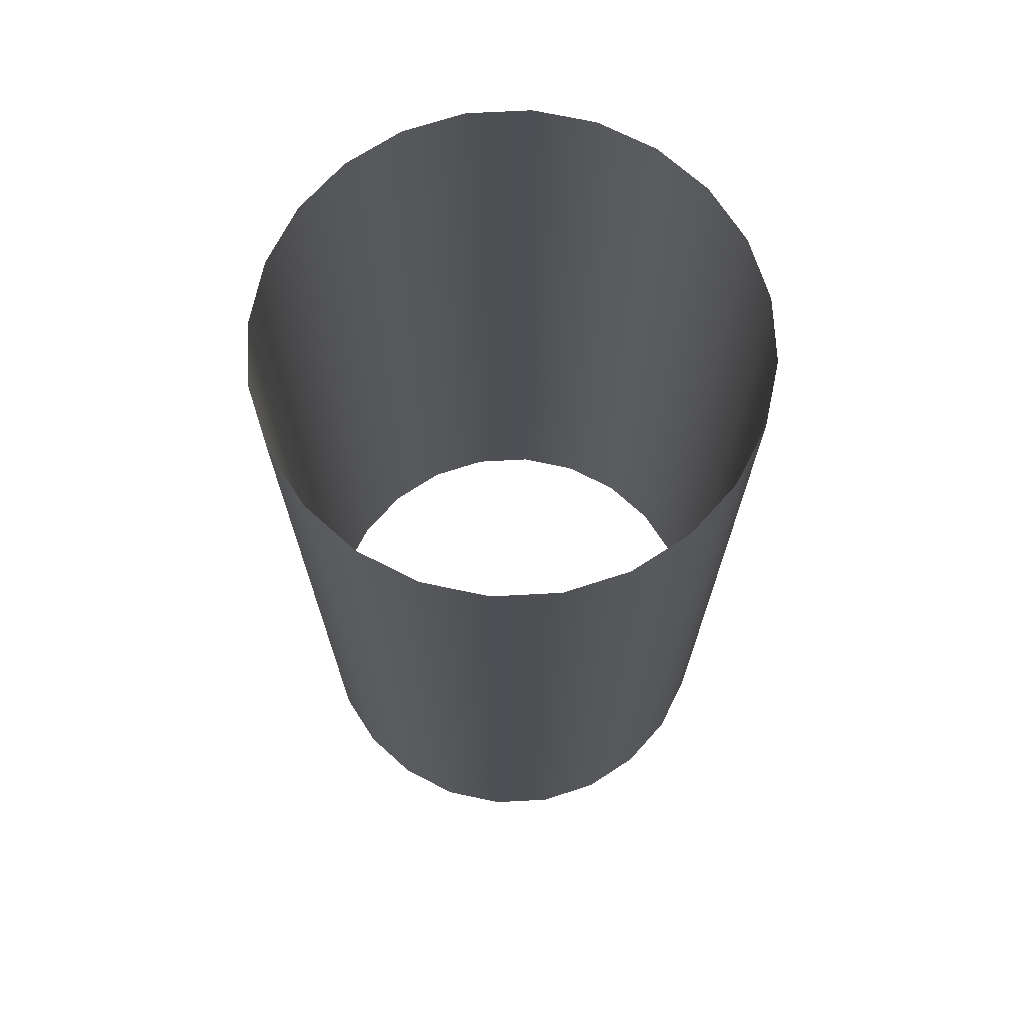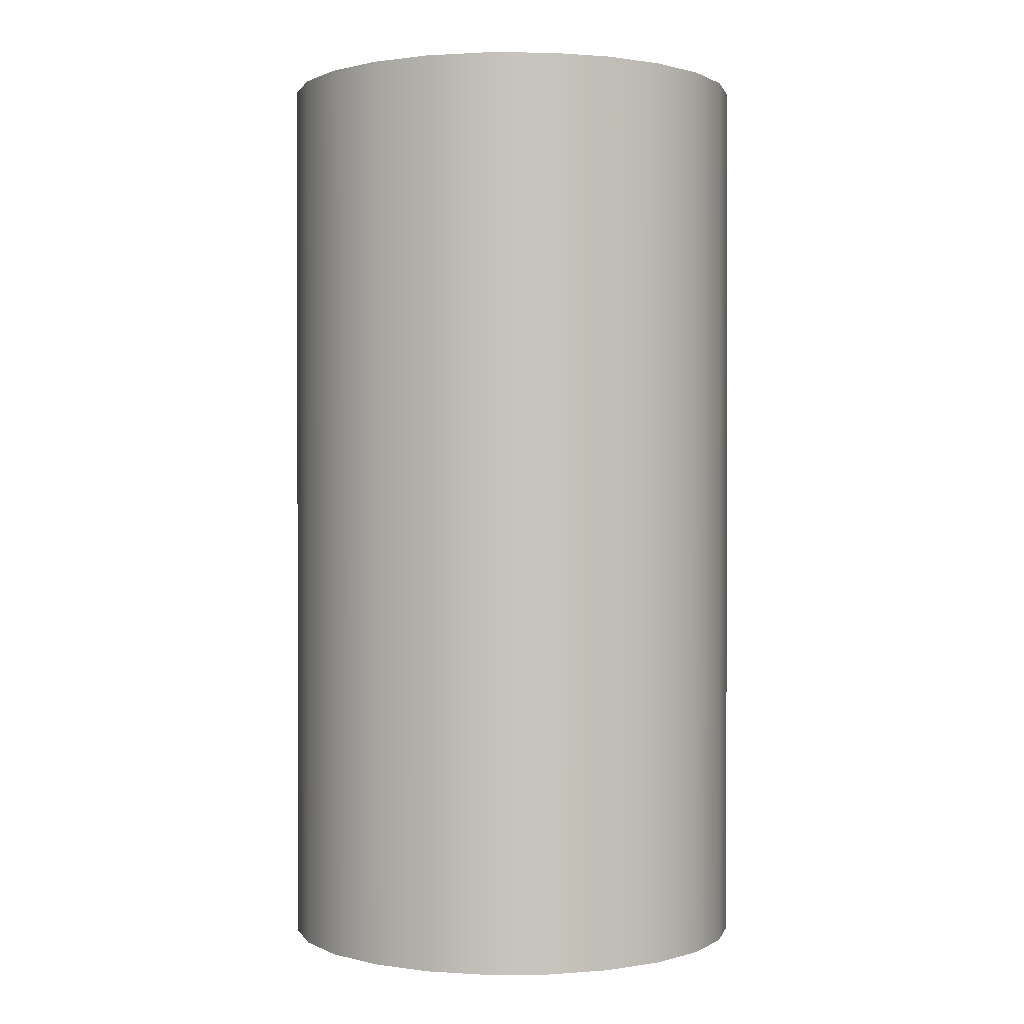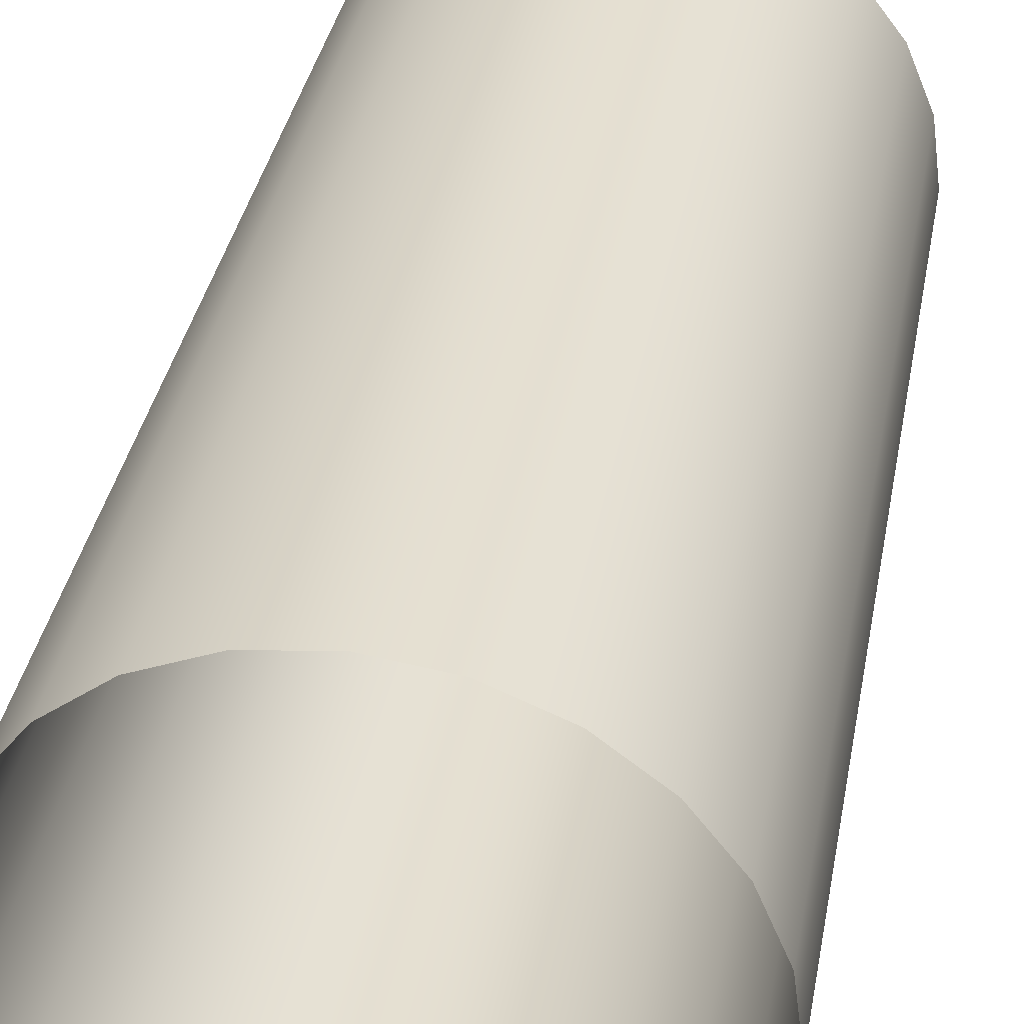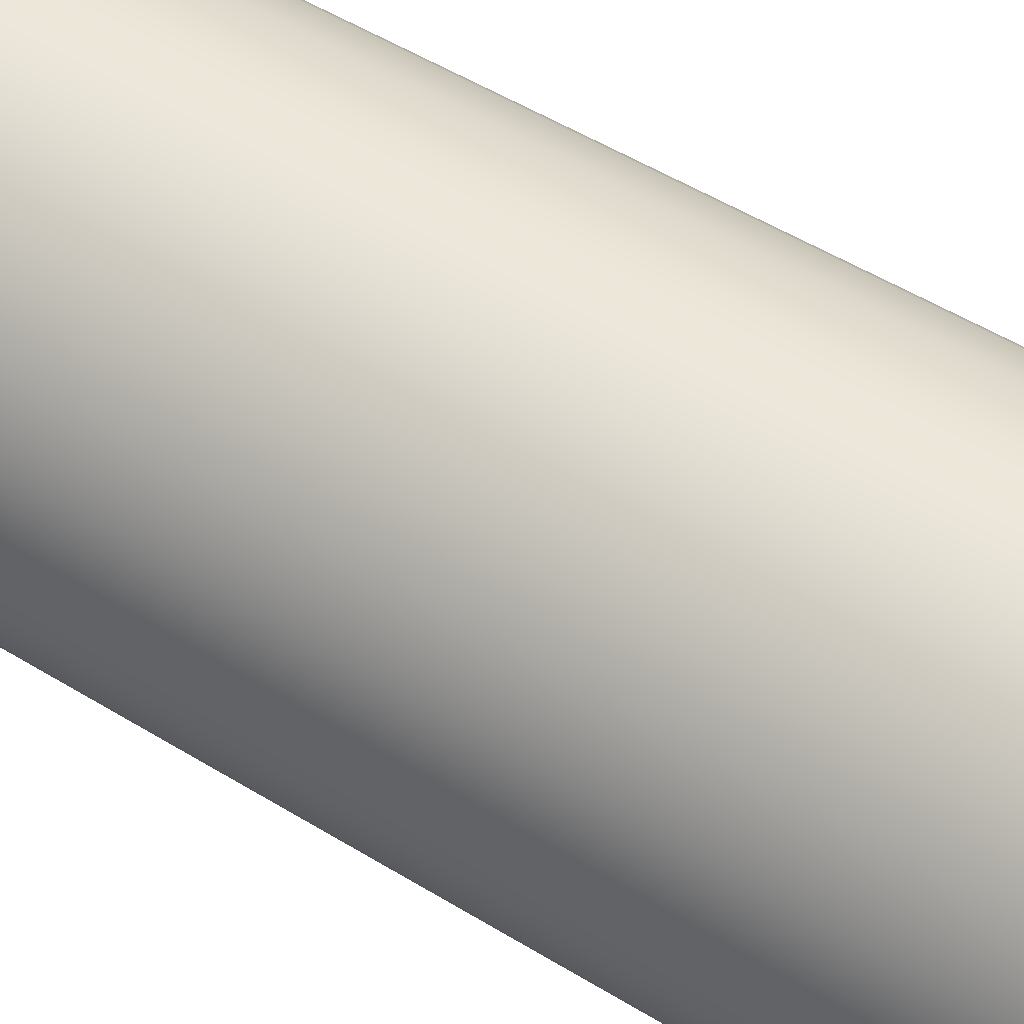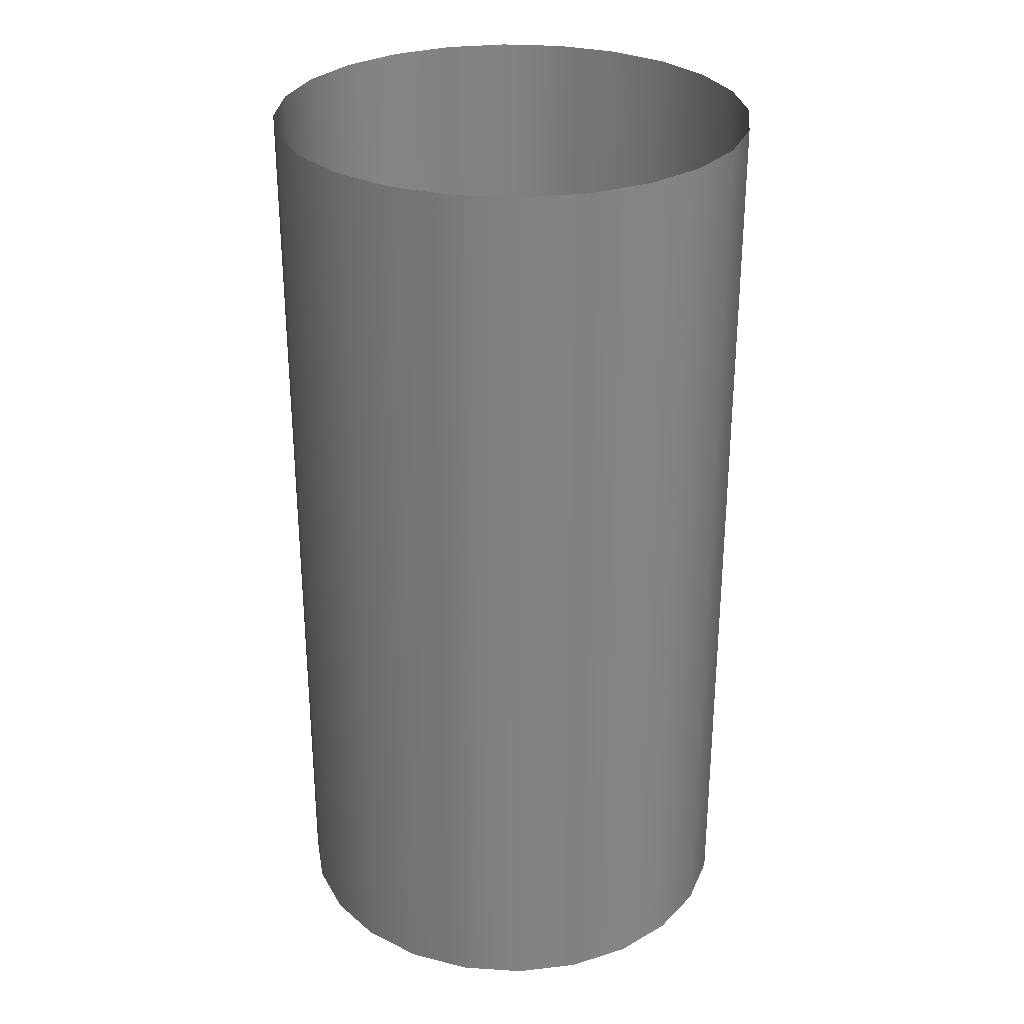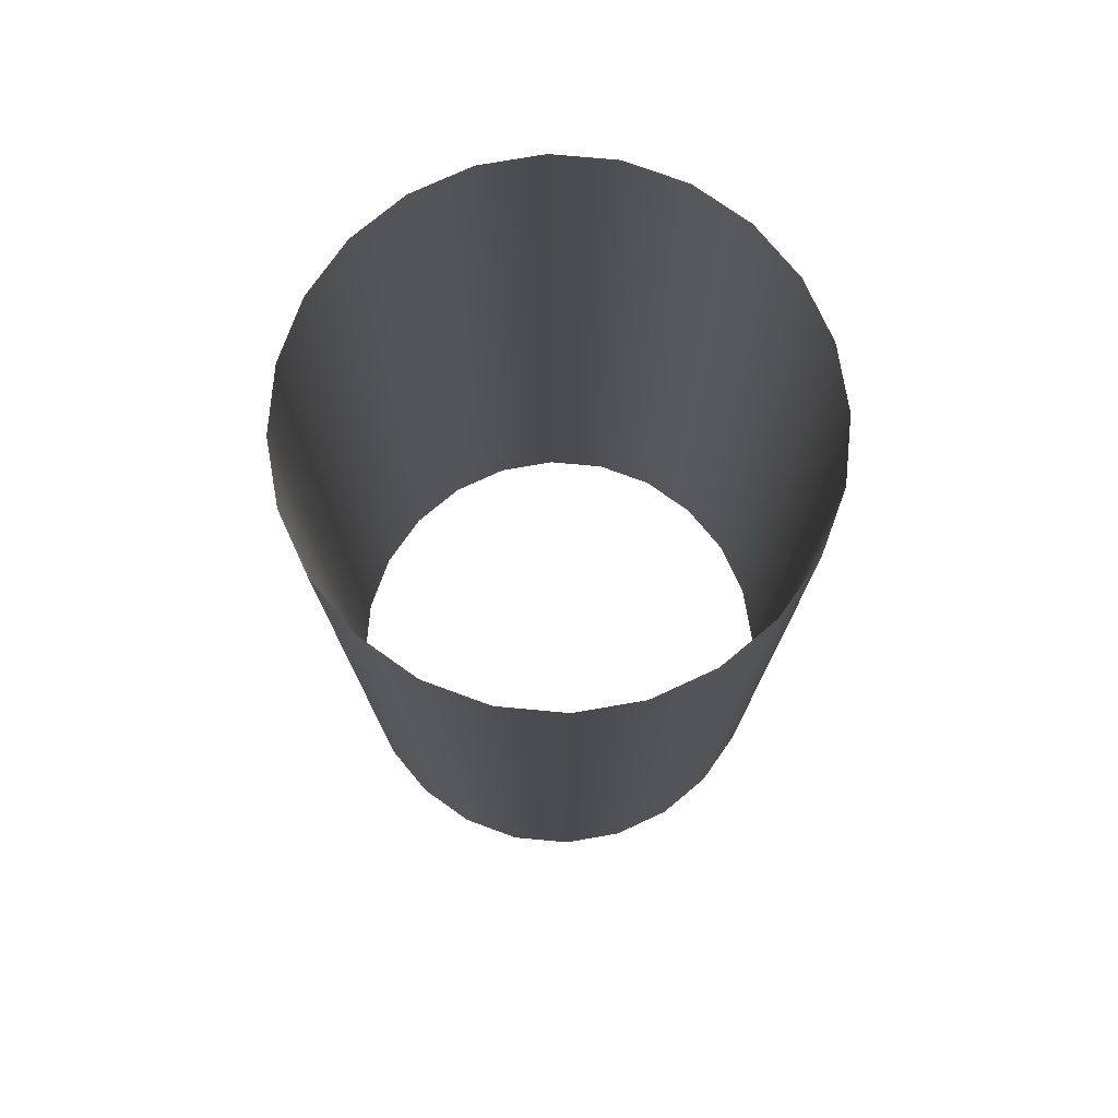
<metadata>
{"format":"obj","ext":"obj","renderer":"f3d","projection":"perspective","resolution":1024,"background":"white","views":[{"elev":70.7,"azim":-145.5,"up":"+Y"},{"elev":0.7,"azim":-143.9,"up":"+Y"},{"elev":35.5,"azim":10.2,"up":"+Z"},{"elev":56.0,"azim":122.3,"up":"+Z"},{"elev":29.6,"azim":117.9,"up":"+Y"},{"elev":76.2,"azim":-167.3,"up":"+Y"}]}
</metadata>
<code>
o mesh52/mesh52-geometry/material_4/component_0#mesh52-geometry
v 0.398 -0.8677 0.02216
v 0.398 -0.7657 0.02216
v 0.3912 -0.8677 0.02126
v 0.4049 -0.8677 0.02126
v 0.4049 -0.7657 0.02126
v 0.398 -0.8677 0.02216
v 0.3912 -0.8677 0.02126
v 0.3912 -0.7657 0.02126
v 0.3848 -0.8677 0.01862
v 0.3912 -0.7657 0.02126
v 0.3912 -0.8677 0.02126
v 0.398 -0.7657 0.02216
v 0.398 -0.7657 0.02216
v 0.398 -0.8677 0.02216
v 0.4049 -0.7657 0.02126
v 0.4113 -0.8677 0.01862
v 0.4113 -0.7657 0.01862
v 0.4049 -0.8677 0.02126
v 0.4049 -0.7657 0.02126
v 0.4049 -0.8677 0.02126
v 0.4113 -0.7657 0.01862
v 0.3848 -0.7657 0.01862
v 0.3848 -0.8677 0.01862
v 0.3912 -0.7657 0.02126
v 0.4168 -0.8677 0.01441
v 0.4168 -0.7657 0.01441
v 0.4113 -0.8677 0.01862
v 0.4113 -0.7657 0.01862
v 0.4113 -0.8677 0.01862
v 0.4168 -0.7657 0.01441
v 0.3912 -0.8677 -0.02986
v 0.3912 -0.7657 -0.02986
v 0.398 -0.8677 -0.03076
v 0.3848 -0.8677 0.01862
v 0.3848 -0.7657 0.01862
v 0.3793 -0.8677 0.01441
v 0.4168 -0.8677 0.01441
v 0.421 -0.8677 0.008932
v 0.4168 -0.7657 0.01441
v 0.398 -0.8677 -0.03076
v 0.398 -0.7657 -0.03076
v 0.4049 -0.8677 -0.02986
v 0.398 -0.7657 -0.03076
v 0.398 -0.8677 -0.03076
v 0.3912 -0.7657 -0.02986
v 0.3912 -0.7657 -0.02986
v 0.3912 -0.8677 -0.02986
v 0.3848 -0.7657 -0.02722
v 0.3848 -0.8677 -0.02722
v 0.3848 -0.7657 -0.02722
v 0.3912 -0.8677 -0.02986
v 0.3793 -0.7657 0.01441
v 0.3793 -0.8677 0.01441
v 0.3848 -0.7657 0.01862
v 0.421 -0.8677 0.008932
v 0.4236 -0.8677 0.00255
v 0.421 -0.7657 0.008932
v 0.421 -0.7657 0.008932
v 0.4168 -0.7657 0.01441
v 0.421 -0.8677 0.008932
v 0.4049 -0.8677 -0.02986
v 0.4049 -0.7657 -0.02986
v 0.4113 -0.8677 -0.02722
v 0.4049 -0.7657 -0.02986
v 0.4049 -0.8677 -0.02986
v 0.398 -0.7657 -0.03076
v 0.3848 -0.7657 -0.02722
v 0.3848 -0.8677 -0.02722
v 0.3793 -0.7657 -0.02301
v 0.3793 -0.8677 -0.02301
v 0.3793 -0.7657 -0.02301
v 0.3848 -0.8677 -0.02722
v 0.3793 -0.7657 0.01441
v 0.3751 -0.7657 0.008932
v 0.3793 -0.8677 0.01441
v 0.4236 -0.8677 0.00255
v 0.4245 -0.8677 -0.0043
v 0.4236 -0.7657 0.00255
v 0.4236 -0.7657 0.00255
v 0.421 -0.7657 0.008932
v 0.4236 -0.8677 0.00255
v 0.4113 -0.8677 -0.02722
v 0.4113 -0.7657 -0.02722
v 0.4168 -0.8677 -0.02301
v 0.4113 -0.7657 -0.02722
v 0.4113 -0.8677 -0.02722
v 0.4049 -0.7657 -0.02986
v 0.3793 -0.8677 -0.02301
v 0.3751 -0.8677 -0.01753
v 0.3793 -0.7657 -0.02301
v 0.3751 -0.8677 0.008932
v 0.3793 -0.8677 0.01441
v 0.3751 -0.7657 0.008932
v 0.4245 -0.8677 -0.0043
v 0.4236 -0.8677 -0.01115
v 0.4245 -0.7657 -0.0043
v 0.4245 -0.7657 -0.0043
v 0.4236 -0.7657 0.00255
v 0.4245 -0.8677 -0.0043
v 0.421 -0.8677 -0.01753
v 0.4168 -0.8677 -0.02301
v 0.421 -0.7657 -0.01753
v 0.4168 -0.7657 -0.02301
v 0.4168 -0.8677 -0.02301
v 0.4113 -0.7657 -0.02722
v 0.3751 -0.7657 -0.01753
v 0.3793 -0.7657 -0.02301
v 0.3751 -0.8677 -0.01753
v 0.3751 -0.7657 0.008932
v 0.3725 -0.7657 0.00255
v 0.3751 -0.8677 0.008932
v 0.3725 -0.8677 0.00255
v 0.3751 -0.8677 0.008932
v 0.3725 -0.7657 0.00255
v 0.4236 -0.8677 -0.01115
v 0.421 -0.8677 -0.01753
v 0.4236 -0.7657 -0.01115
v 0.4236 -0.7657 -0.01115
v 0.4245 -0.7657 -0.0043
v 0.4236 -0.8677 -0.01115
v 0.4168 -0.7657 -0.02301
v 0.421 -0.7657 -0.01753
v 0.4168 -0.8677 -0.02301
v 0.421 -0.7657 -0.01753
v 0.4236 -0.7657 -0.01115
v 0.421 -0.8677 -0.01753
v 0.3751 -0.8677 -0.01753
v 0.3725 -0.8677 -0.01115
v 0.3751 -0.7657 -0.01753
v 0.3716 -0.8677 -0.0043
v 0.3725 -0.8677 0.00255
v 0.3716 -0.7657 -0.0043
v 0.3725 -0.7657 0.00255
v 0.3716 -0.7657 -0.0043
v 0.3725 -0.8677 0.00255
v 0.3725 -0.7657 -0.01115
v 0.3751 -0.7657 -0.01753
v 0.3725 -0.8677 -0.01115
v 0.3725 -0.8677 -0.01115
v 0.3716 -0.8677 -0.0043
v 0.3725 -0.7657 -0.01115
v 0.3716 -0.7657 -0.0043
v 0.3725 -0.7657 -0.01115
v 0.3716 -0.8677 -0.0043
v 0.3912 -0.8677 0.02126
v 0.398 -0.7657 0.02216
v 0.398 -0.8677 0.02216
v 0.398 -0.8677 0.02216
v 0.4049 -0.7657 0.02126
v 0.4049 -0.8677 0.02126
v 0.3848 -0.8677 0.01862
v 0.3912 -0.7657 0.02126
v 0.3912 -0.8677 0.02126
v 0.398 -0.7657 0.02216
v 0.3912 -0.8677 0.02126
v 0.3912 -0.7657 0.02126
v 0.4049 -0.7657 0.02126
v 0.398 -0.8677 0.02216
v 0.398 -0.7657 0.02216
v 0.4049 -0.8677 0.02126
v 0.4113 -0.7657 0.01862
v 0.4113 -0.8677 0.01862
v 0.4113 -0.7657 0.01862
v 0.4049 -0.8677 0.02126
v 0.4049 -0.7657 0.02126
v 0.3912 -0.7657 0.02126
v 0.3848 -0.8677 0.01862
v 0.3848 -0.7657 0.01862
v 0.4113 -0.8677 0.01862
v 0.4168 -0.7657 0.01441
v 0.4168 -0.8677 0.01441
v 0.4168 -0.7657 0.01441
v 0.4113 -0.8677 0.01862
v 0.4113 -0.7657 0.01862
v 0.398 -0.8677 -0.03076
v 0.3912 -0.7657 -0.02986
v 0.3912 -0.8677 -0.02986
v 0.3793 -0.8677 0.01441
v 0.3848 -0.7657 0.01862
v 0.3848 -0.8677 0.01862
v 0.4168 -0.7657 0.01441
v 0.421 -0.8677 0.008932
v 0.4168 -0.8677 0.01441
v 0.4049 -0.8677 -0.02986
v 0.398 -0.7657 -0.03076
v 0.398 -0.8677 -0.03076
v 0.3912 -0.7657 -0.02986
v 0.398 -0.8677 -0.03076
v 0.398 -0.7657 -0.03076
v 0.3848 -0.7657 -0.02722
v 0.3912 -0.8677 -0.02986
v 0.3912 -0.7657 -0.02986
v 0.3912 -0.8677 -0.02986
v 0.3848 -0.7657 -0.02722
v 0.3848 -0.8677 -0.02722
v 0.3848 -0.7657 0.01862
v 0.3793 -0.8677 0.01441
v 0.3793 -0.7657 0.01441
v 0.421 -0.7657 0.008932
v 0.4236 -0.8677 0.00255
v 0.421 -0.8677 0.008932
v 0.421 -0.8677 0.008932
v 0.4168 -0.7657 0.01441
v 0.421 -0.7657 0.008932
v 0.4113 -0.8677 -0.02722
v 0.4049 -0.7657 -0.02986
v 0.4049 -0.8677 -0.02986
v 0.398 -0.7657 -0.03076
v 0.4049 -0.8677 -0.02986
v 0.4049 -0.7657 -0.02986
v 0.3793 -0.7657 -0.02301
v 0.3848 -0.8677 -0.02722
v 0.3848 -0.7657 -0.02722
v 0.3848 -0.8677 -0.02722
v 0.3793 -0.7657 -0.02301
v 0.3793 -0.8677 -0.02301
v 0.3793 -0.8677 0.01441
v 0.3751 -0.7657 0.008932
v 0.3793 -0.7657 0.01441
v 0.4236 -0.7657 0.00255
v 0.4245 -0.8677 -0.0043
v 0.4236 -0.8677 0.00255
v 0.4236 -0.8677 0.00255
v 0.421 -0.7657 0.008932
v 0.4236 -0.7657 0.00255
v 0.4168 -0.8677 -0.02301
v 0.4113 -0.7657 -0.02722
v 0.4113 -0.8677 -0.02722
v 0.4049 -0.7657 -0.02986
v 0.4113 -0.8677 -0.02722
v 0.4113 -0.7657 -0.02722
v 0.3793 -0.7657 -0.02301
v 0.3751 -0.8677 -0.01753
v 0.3793 -0.8677 -0.02301
v 0.3751 -0.7657 0.008932
v 0.3793 -0.8677 0.01441
v 0.3751 -0.8677 0.008932
v 0.4245 -0.7657 -0.0043
v 0.4236 -0.8677 -0.01115
v 0.4245 -0.8677 -0.0043
v 0.4245 -0.8677 -0.0043
v 0.4236 -0.7657 0.00255
v 0.4245 -0.7657 -0.0043
v 0.421 -0.7657 -0.01753
v 0.4168 -0.8677 -0.02301
v 0.421 -0.8677 -0.01753
v 0.4113 -0.7657 -0.02722
v 0.4168 -0.8677 -0.02301
v 0.4168 -0.7657 -0.02301
v 0.3751 -0.8677 -0.01753
v 0.3793 -0.7657 -0.02301
v 0.3751 -0.7657 -0.01753
v 0.3751 -0.8677 0.008932
v 0.3725 -0.7657 0.00255
v 0.3751 -0.7657 0.008932
v 0.3725 -0.7657 0.00255
v 0.3751 -0.8677 0.008932
v 0.3725 -0.8677 0.00255
v 0.4236 -0.7657 -0.01115
v 0.421 -0.8677 -0.01753
v 0.4236 -0.8677 -0.01115
v 0.4236 -0.8677 -0.01115
v 0.4245 -0.7657 -0.0043
v 0.4236 -0.7657 -0.01115
v 0.4168 -0.8677 -0.02301
v 0.421 -0.7657 -0.01753
v 0.4168 -0.7657 -0.02301
v 0.421 -0.8677 -0.01753
v 0.4236 -0.7657 -0.01115
v 0.421 -0.7657 -0.01753
v 0.3751 -0.7657 -0.01753
v 0.3725 -0.8677 -0.01115
v 0.3751 -0.8677 -0.01753
v 0.3716 -0.7657 -0.0043
v 0.3725 -0.8677 0.00255
v 0.3716 -0.8677 -0.0043
v 0.3725 -0.8677 0.00255
v 0.3716 -0.7657 -0.0043
v 0.3725 -0.7657 0.00255
v 0.3725 -0.8677 -0.01115
v 0.3751 -0.7657 -0.01753
v 0.3725 -0.7657 -0.01115
v 0.3725 -0.7657 -0.01115
v 0.3716 -0.8677 -0.0043
v 0.3725 -0.8677 -0.01115
v 0.3716 -0.8677 -0.0043
v 0.3725 -0.7657 -0.01115
v 0.3716 -0.7657 -0.0043
f 1 2 3
f 4 5 6
f 7 8 9
f 10 11 12
f 13 14 15
f 16 17 18
f 19 20 21
f 22 23 24
f 25 26 27
f 28 29 30
f 31 32 33
f 34 35 36
f 37 38 39
f 40 41 42
f 43 44 45
f 46 47 48
f 49 50 51
f 52 53 54
f 55 56 57
f 58 59 60
f 61 62 63
f 64 65 66
f 67 68 69
f 70 71 72
f 73 74 75
f 76 77 78
f 79 80 81
f 82 83 84
f 85 86 87
f 88 89 90
f 91 92 93
f 94 95 96
f 97 98 99
f 100 101 102
f 103 104 105
f 106 107 108
f 109 110 111
f 112 113 114
f 115 116 117
f 118 119 120
f 121 122 123
f 124 125 126
f 127 128 129
f 130 131 132
f 133 134 135
f 136 137 138
f 139 140 141
f 142 143 144
f 145 146 147
f 148 149 150
f 151 152 153
f 154 155 156
f 157 158 159
f 160 161 162
f 163 164 165
f 166 167 168
f 169 170 171
f 172 173 174
f 175 176 177
f 178 179 180
f 181 182 183
f 184 185 186
f 187 188 189
f 190 191 192
f 193 194 195
f 196 197 198
f 199 200 201
f 202 203 204
f 205 206 207
f 208 209 210
f 211 212 213
f 214 215 216
f 217 218 219
f 220 221 222
f 223 224 225
f 226 227 228
f 229 230 231
f 232 233 234
f 235 236 237
f 238 239 240
f 241 242 243
f 244 245 246
f 247 248 249
f 250 251 252
f 253 254 255
f 256 257 258
f 259 260 261
f 262 263 264
f 265 266 267
f 268 269 270
f 271 272 273
f 274 275 276
f 277 278 279
f 280 281 282
f 283 284 285
f 286 287 288

</code>
